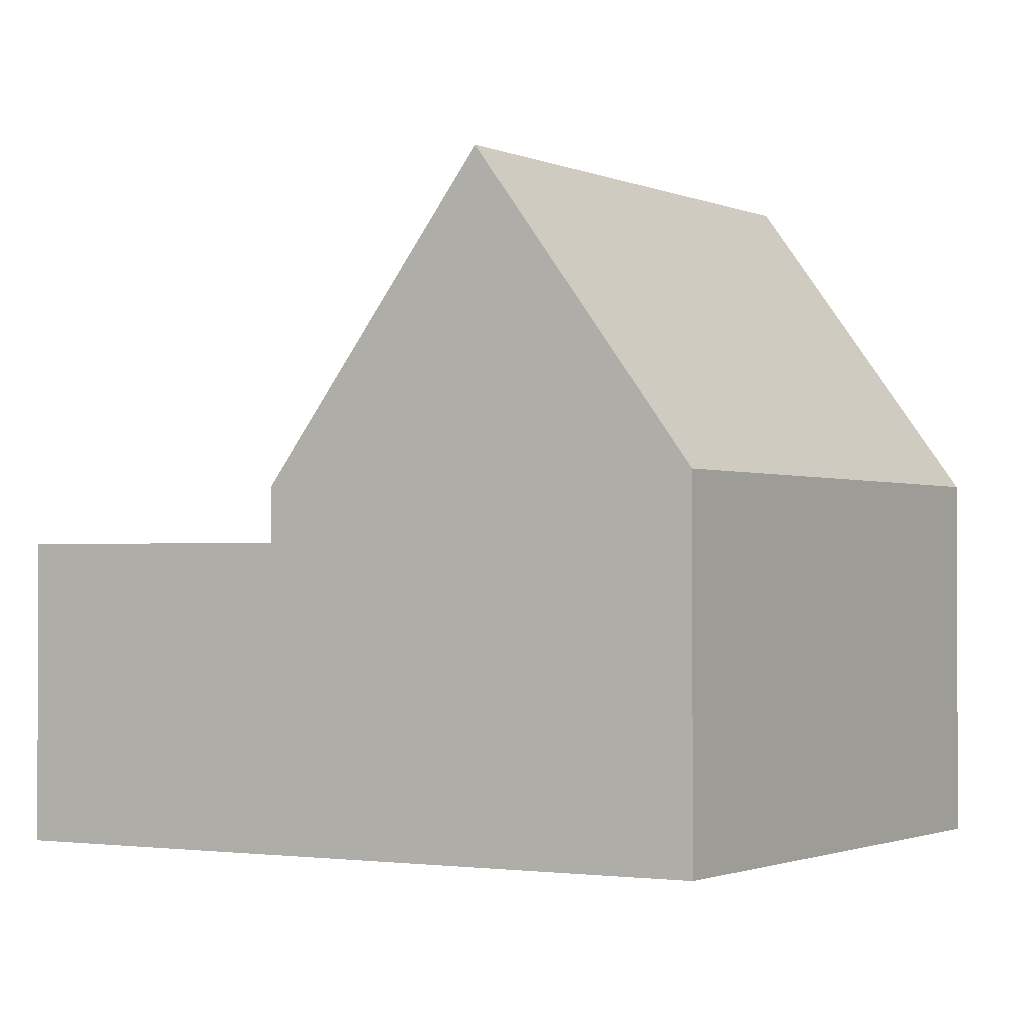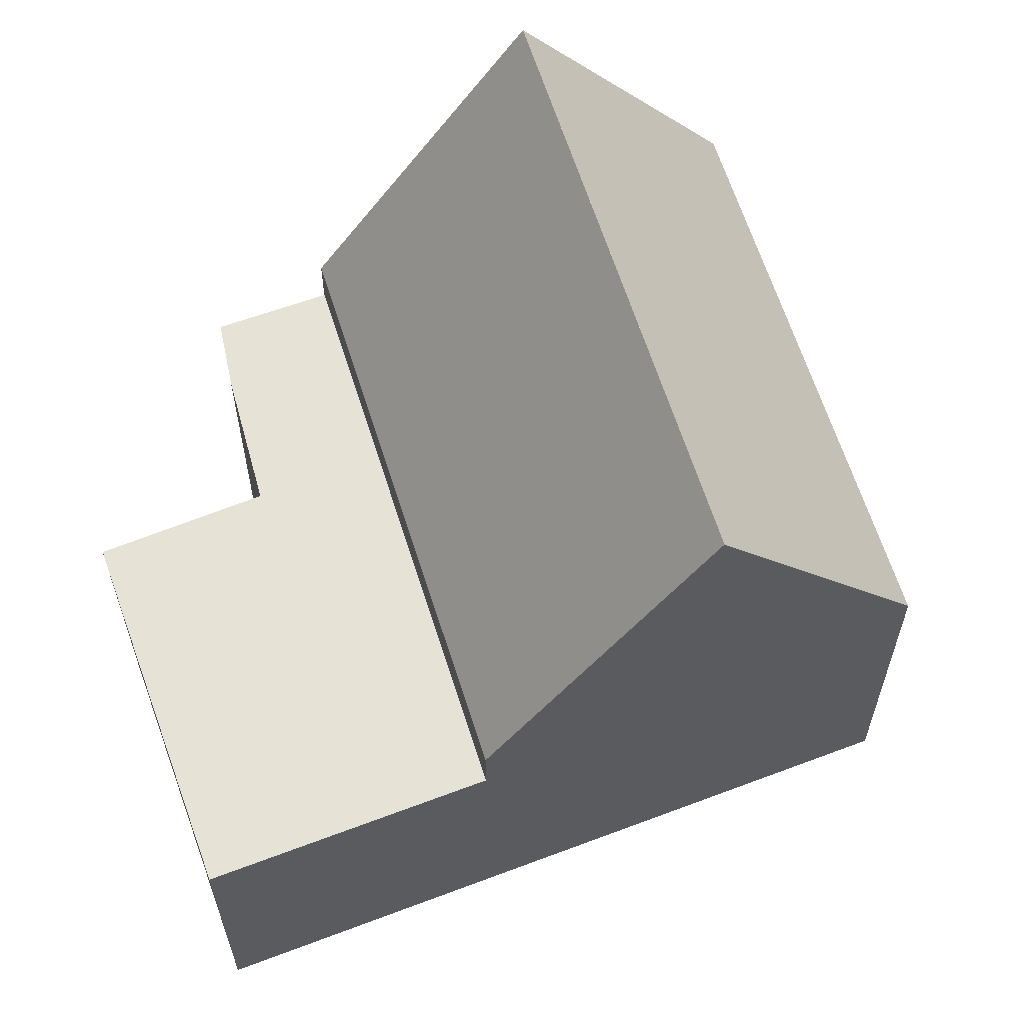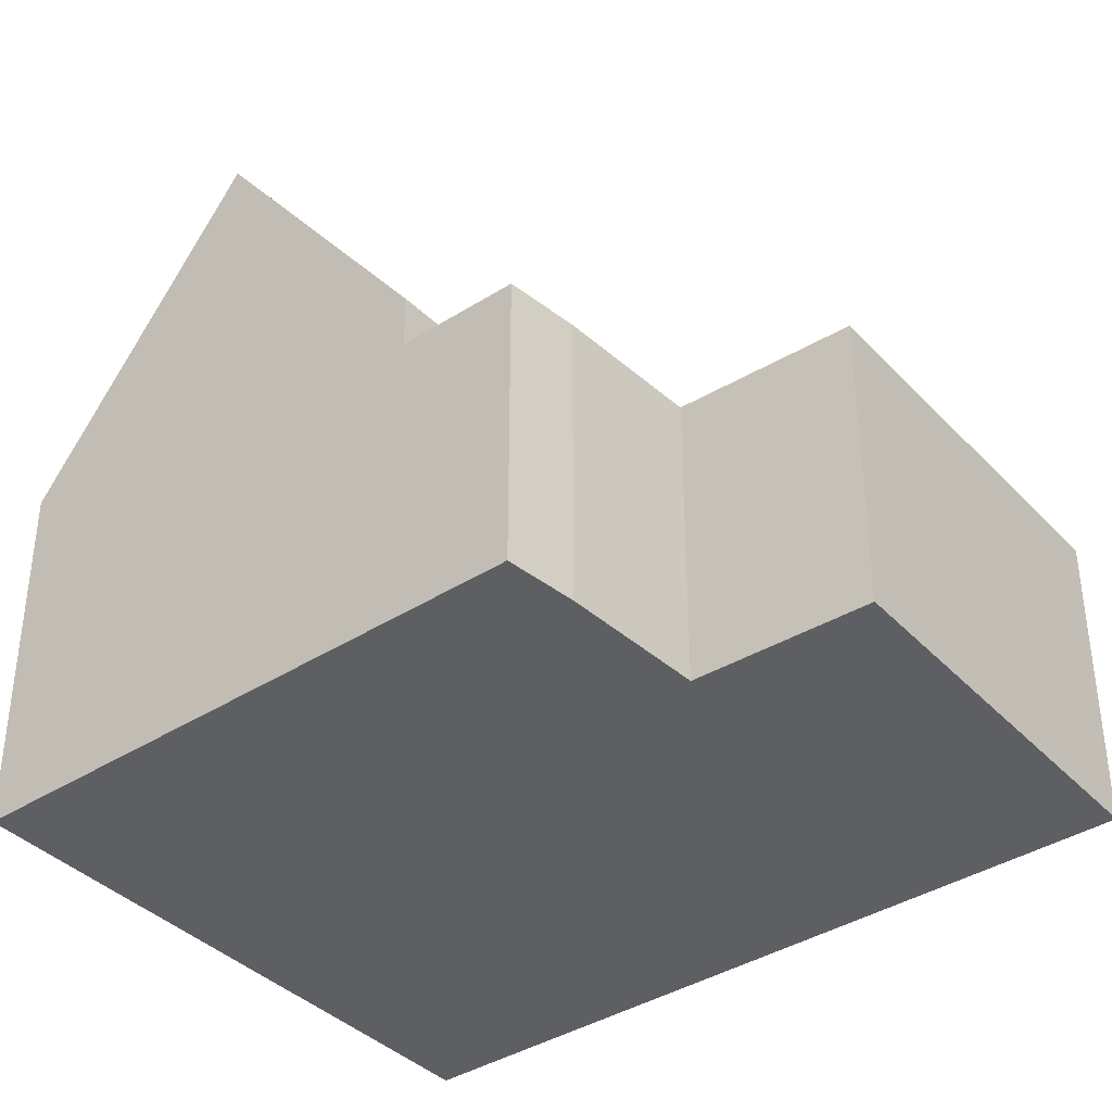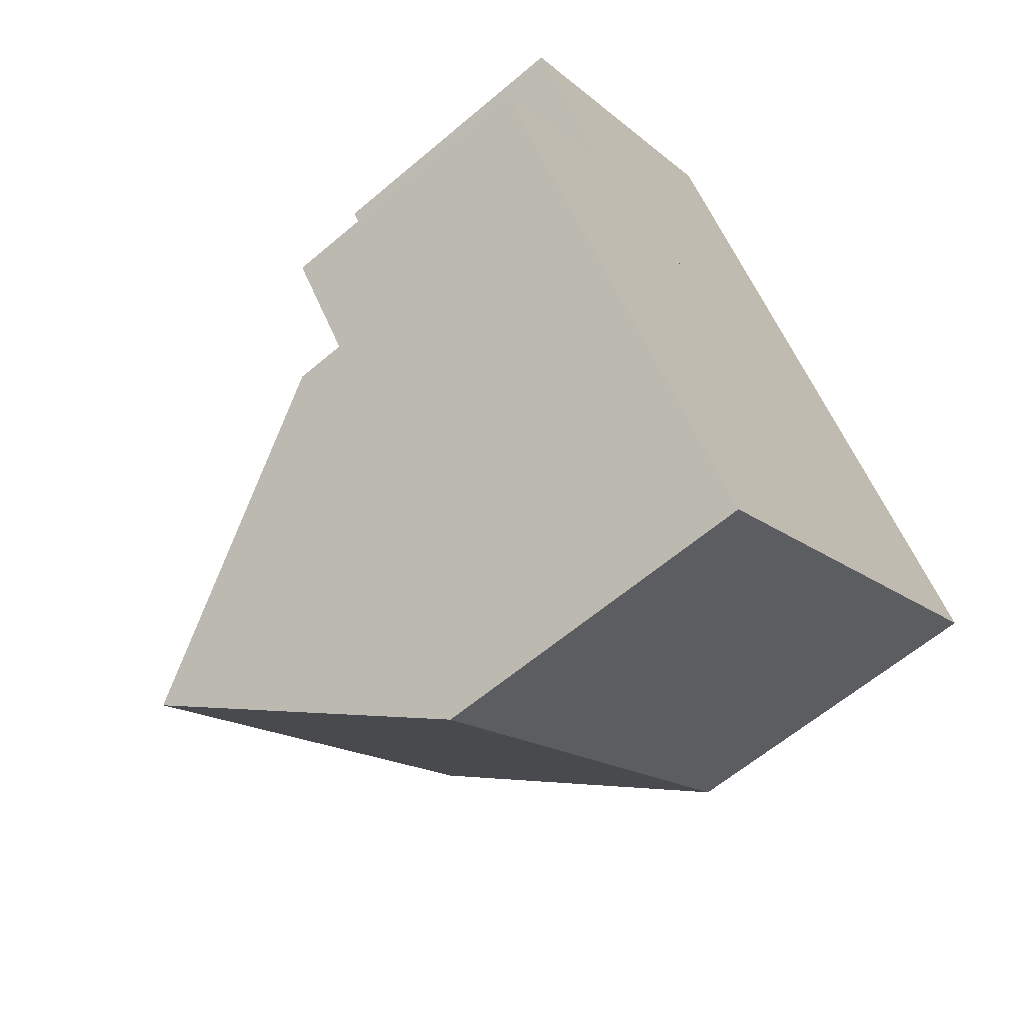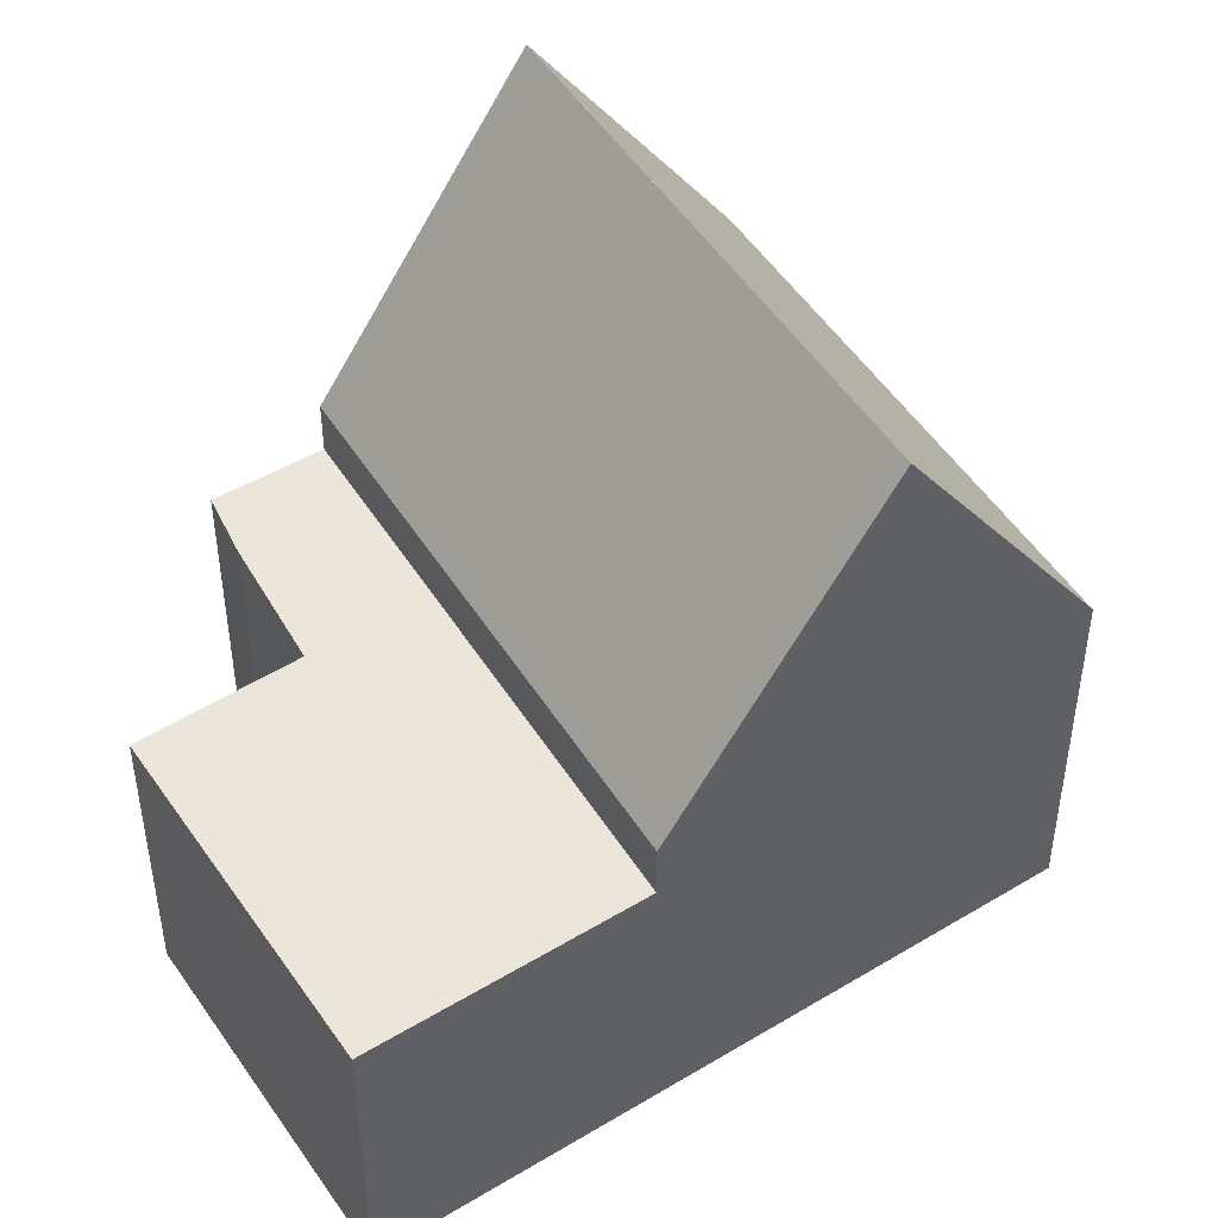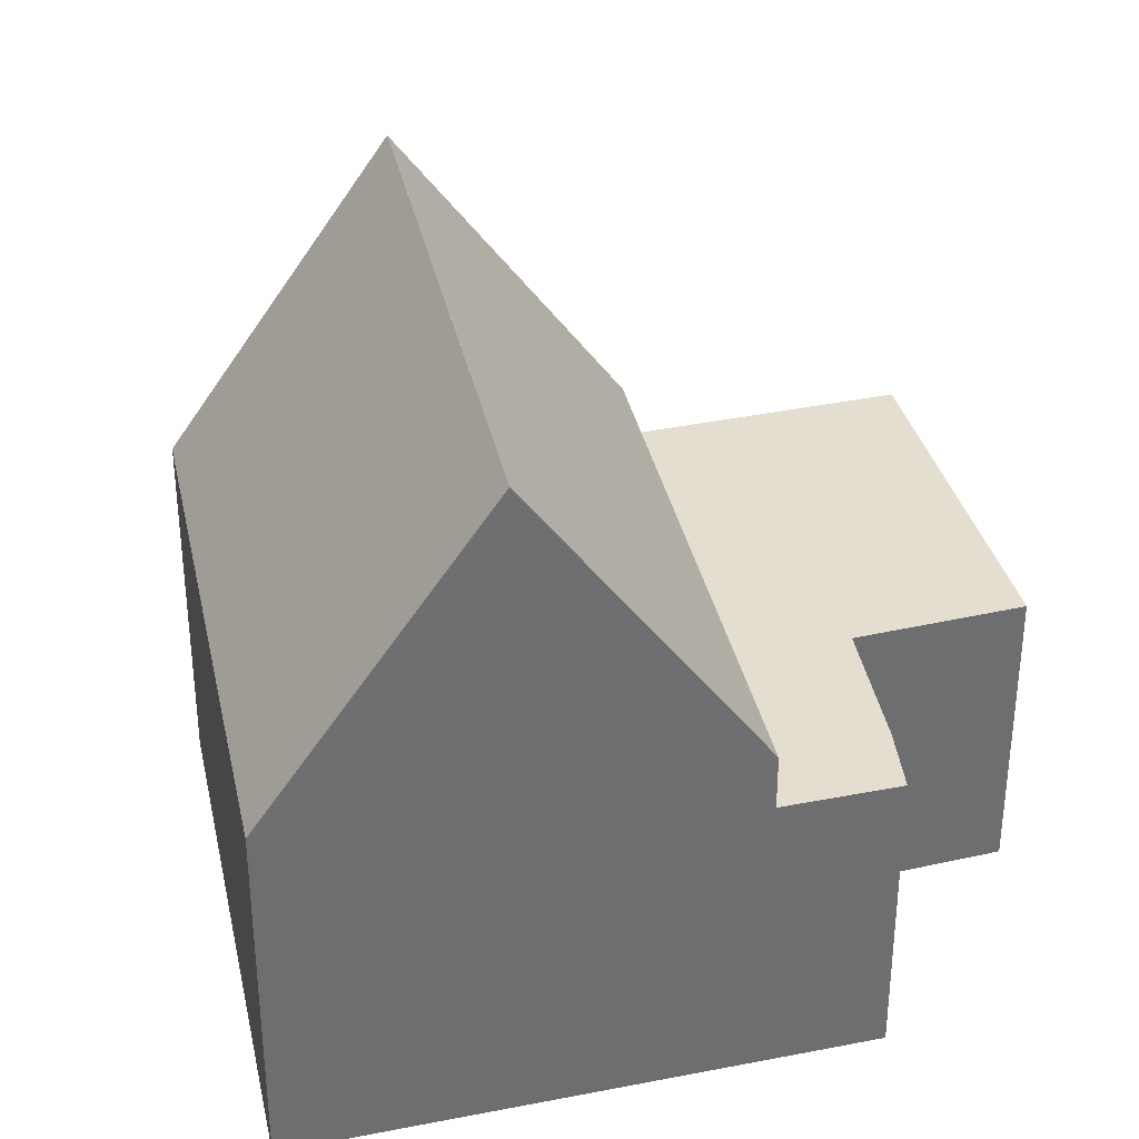
<metadata>
{"format":"obj","ext":"obj","renderer":"f3d","projection":"perspective","resolution":1024,"background":"white","views":[{"elev":-1.4,"azim":84.4,"up":"+Y"},{"elev":63.5,"azim":33.9,"up":"+Y"},{"elev":-40.0,"azim":-88.0,"up":"+Y"},{"elev":-61.6,"azim":-49.2,"up":"+Z"},{"elev":48.3,"azim":20.8,"up":"+Y"},{"elev":35.9,"azim":-140.5,"up":"+Y"}]}
</metadata>
<code>
v  0 5.268 3.226e-16
v  4.077 5.268 0.611
v  1.214 5.268 -1.666
v  0.885 5.268 0.863
v  2.741 5.268 2.461
v  9.264 5.268 4.736
v  1.965 5.268 3.611
v  1.079 5.268 4.925
v  1.05 5.268 4.968
v  2.074 5.268 5.717
v  6.364 5.268 8.855
v  2.741 -1.507e-16 2.461
v  1.05 -3.042e-16 4.968
v  1.965 -2.211e-16 3.611
v  1.079 -3.016e-16 4.925
v  1.214 1.02e-16 -1.666
v  0 0 0
v  6.364 -5.422e-16 8.855
v  2.074 -3.501e-16 5.717
v  0.885 -5.284e-17 0.863
v  9.264 -2.9e-16 4.736
v  4.077 -3.741e-17 0.611
v  8.616 6.364 -5.836
v  13.79 6.402 -1.689
v  13.8 6.364 -1.711
v  11.56 11.71 1.471
v  5.854 6.364 -8.032
v  3.564 11.71 -4.889
v  6.375 11.71 -2.653
v  1.214 6.227 -1.666
v  4.077 6.227 0.611
v  9.264 6.227 4.736
v  13.8 1.048e-16 -1.711
v  11.56 -9.007e-17 1.471
v  13.79 1.034e-16 -1.689
v  8.616 3.574e-16 -5.836
v  5.854 4.918e-16 -8.032
v  3.564 2.994e-16 -4.889
g defaultobject
f 1 2 3
f 2 1 4
f 2 4 5
f 2 5 6
f 6 5 7
f 6 7 8
f 6 8 9
f 6 9 10
f 6 10 11
f 12 7 5
f 7 12 8
f 8 12 9
f 9 12 13
f 13 12 14
f 13 14 15
f 16 1 3
f 1 16 17
f 13 10 9
f 10 13 11
f 11 13 18
f 18 13 19
f 17 4 1
f 4 17 20
f 20 5 4
f 5 20 12
f 18 6 11
f 6 18 21
f 21 2 6
f 2 21 22
f 2 22 3
f 3 22 16
f 22 17 16
f 17 22 21
f 17 21 12
f 12 21 18
f 17 12 20
f 12 18 14
f 14 18 15
f 15 18 19
f 15 19 13
f 23 24 25
f 24 23 26
f 26 23 27
f 26 27 28
f 26 28 29
f 30 29 28
f 29 30 31
f 29 31 26
f 26 31 32
f 32 24 26
f 24 32 25
f 25 32 33
f 33 32 21
f 33 21 34
f 33 34 35
f 33 23 25
f 23 33 36
f 23 36 27
f 27 36 37
f 27 30 28
f 30 27 37
f 30 37 16
f 16 37 38
f 16 31 30
f 31 16 32
f 32 16 21
f 21 16 22
f 36 38 37
f 38 36 16
f 16 36 33
f 16 33 22
f 22 33 35
f 22 35 34
f 22 34 21

</code>
